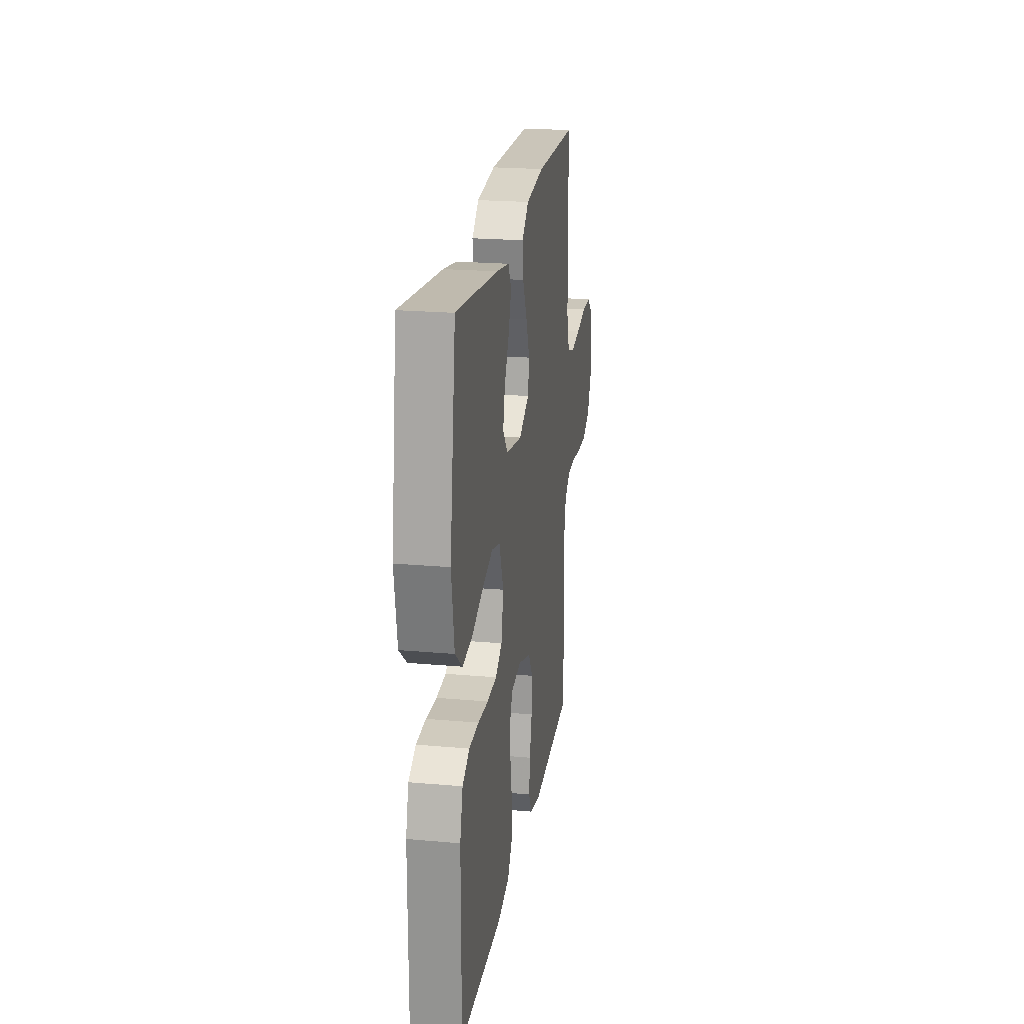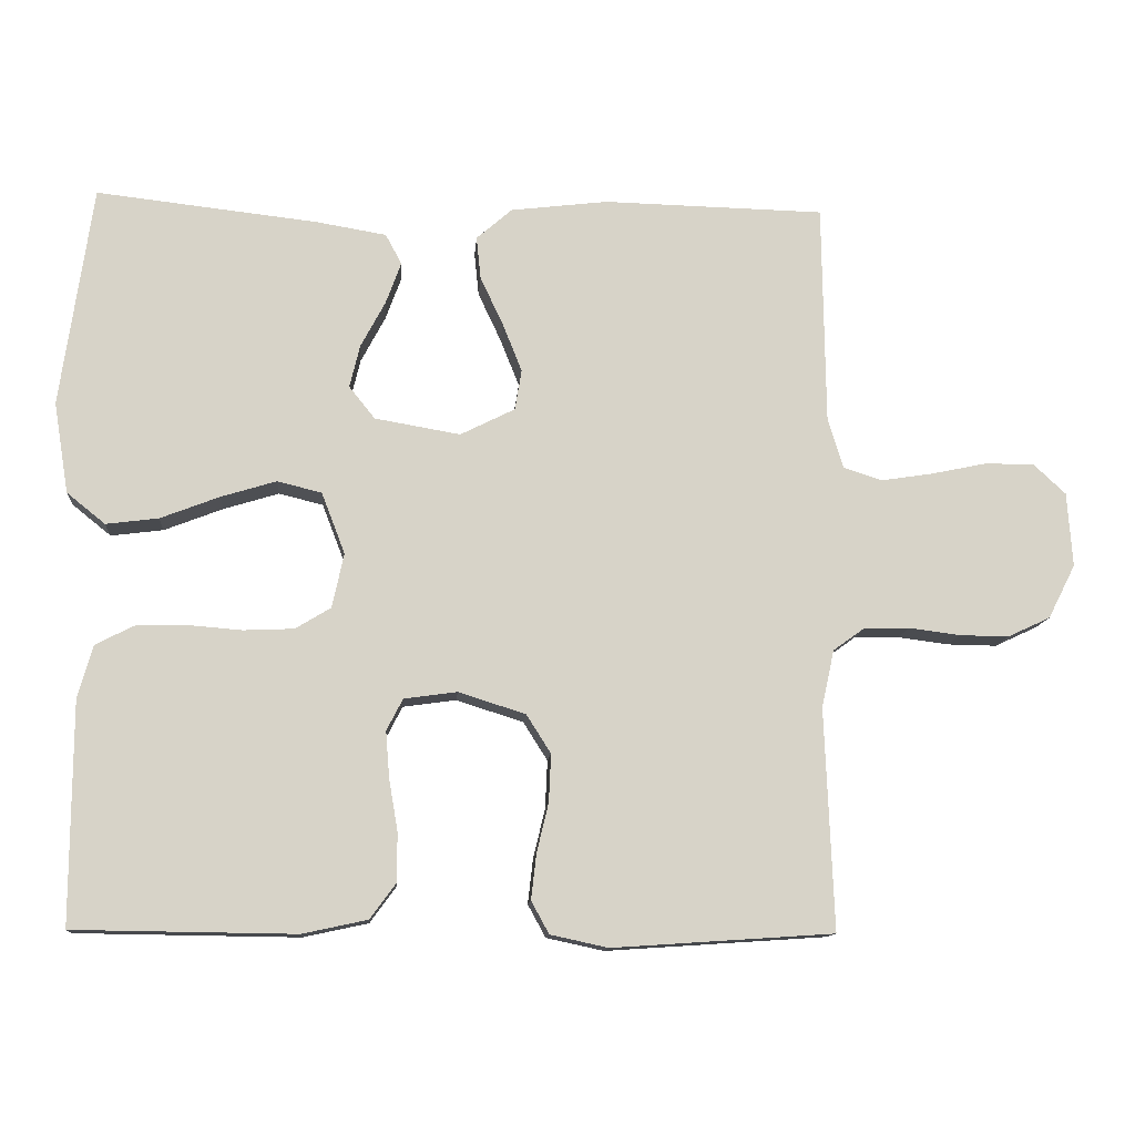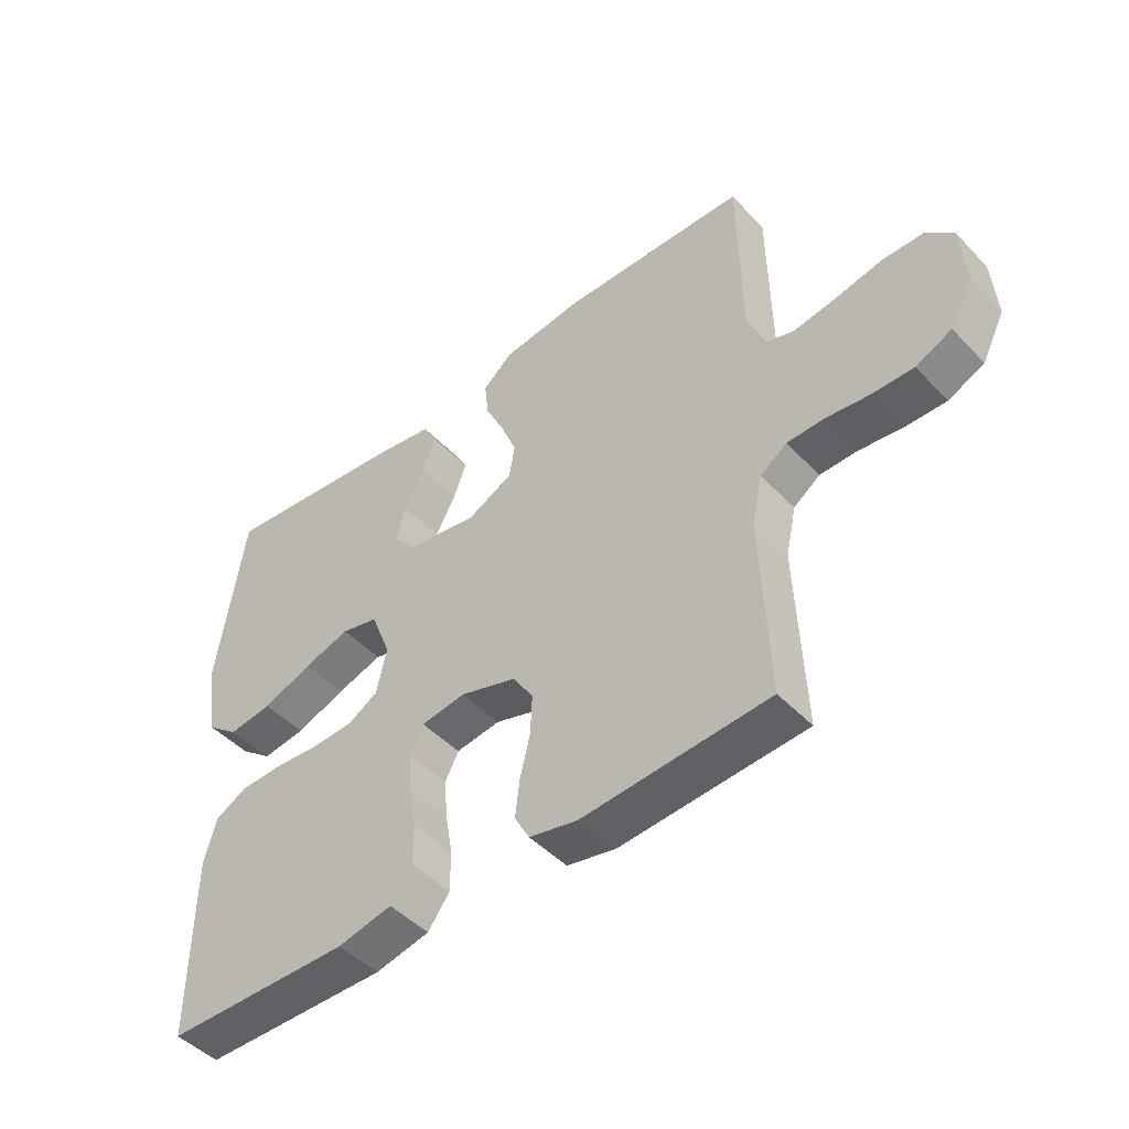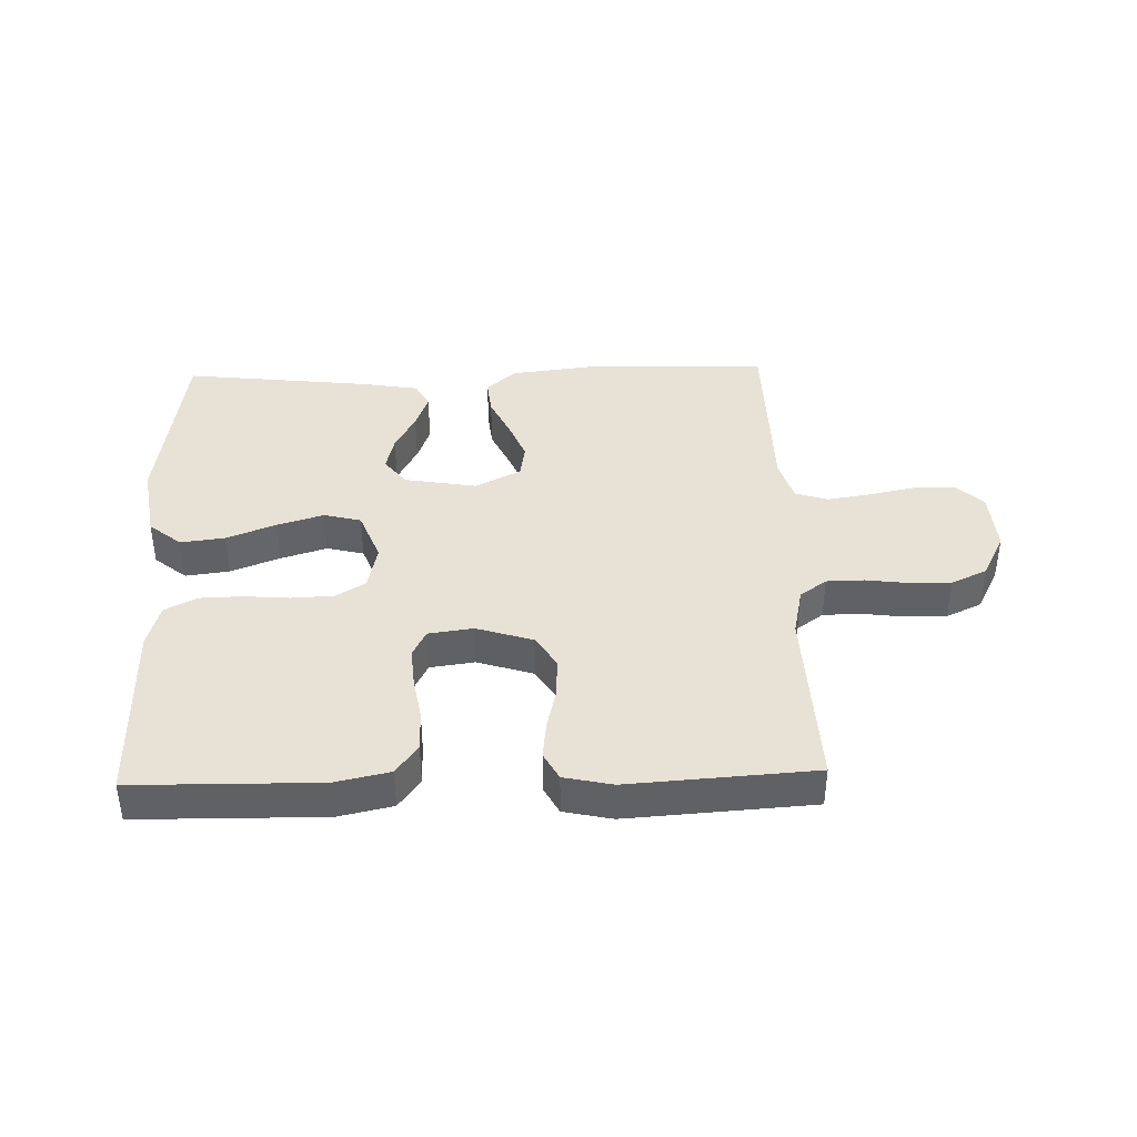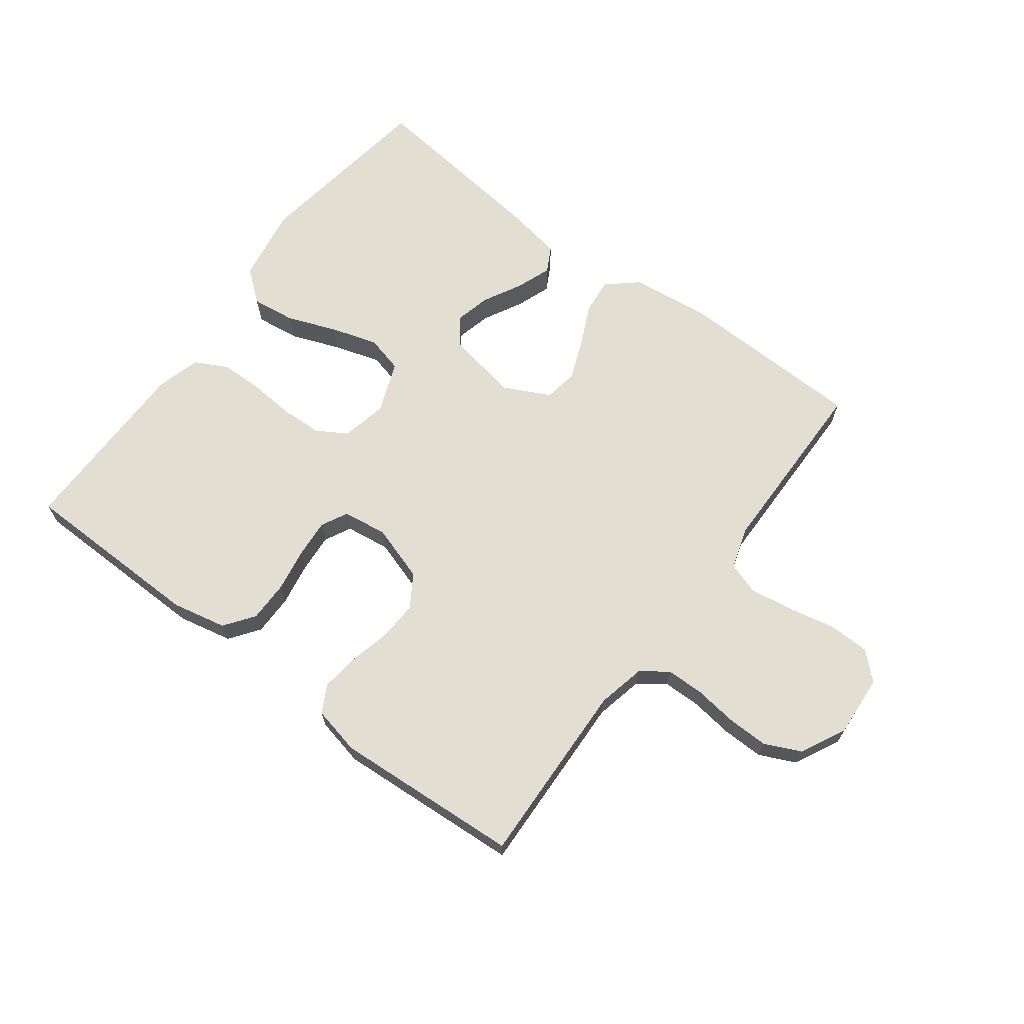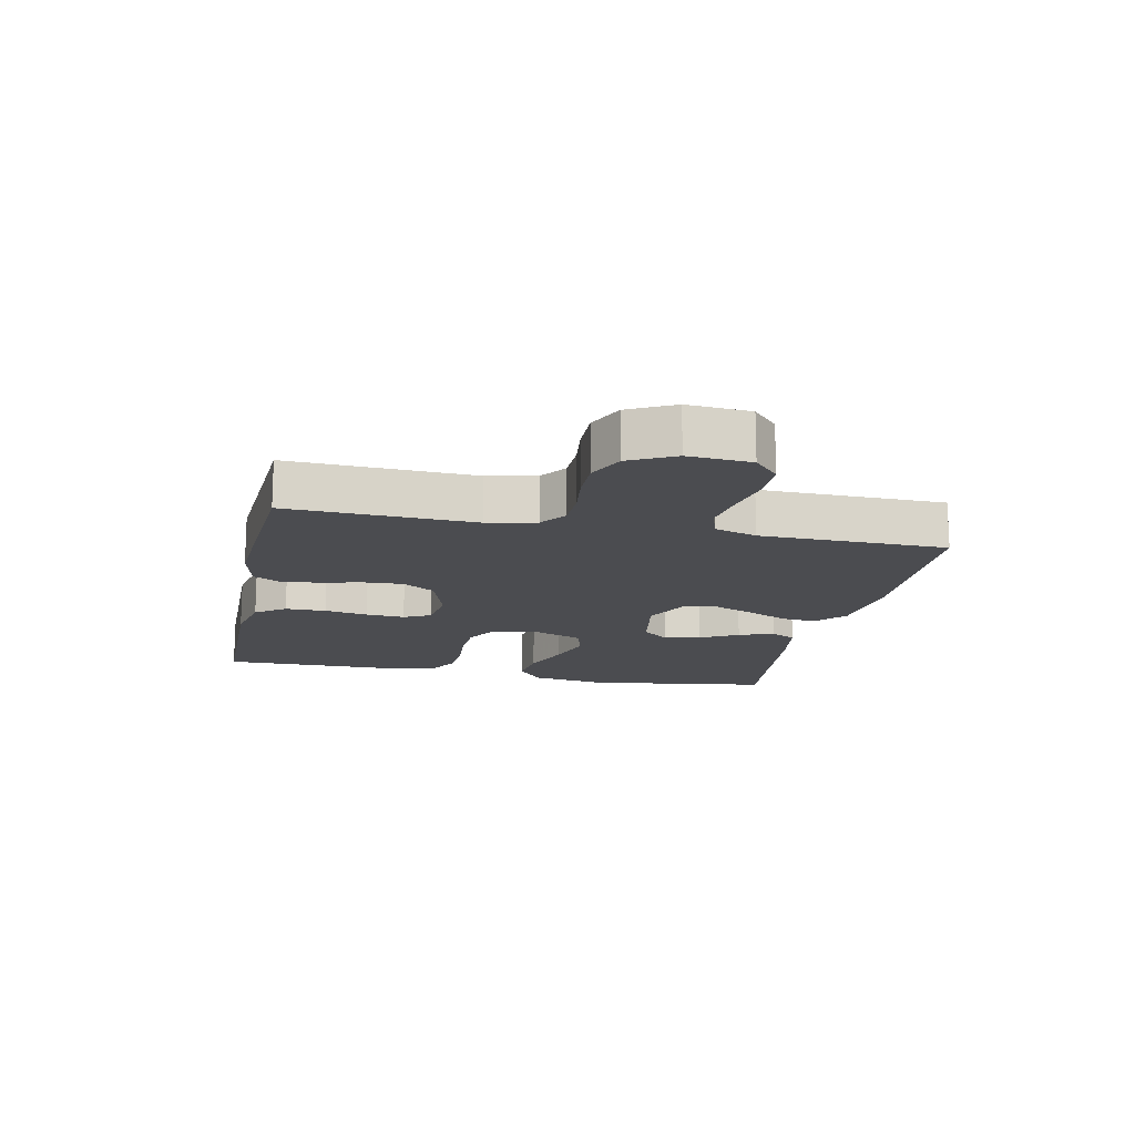
<metadata>
{"format":"obj","ext":"obj","renderer":"f3d","projection":"perspective","resolution":1024,"background":"white","views":[{"elev":21.9,"azim":98.9,"up":"+Z"},{"elev":-12.1,"azim":175.6,"up":"+Z"},{"elev":-47.1,"azim":-139.2,"up":"+Z"},{"elev":40.1,"azim":178.3,"up":"+Y"},{"elev":67.4,"azim":-143.0,"up":"+Y"},{"elev":-15.2,"azim":-101.8,"up":"+Y"}]}
</metadata>
<code>
v 0.5 0.07 -0.5
v 0.2 0.07 -0.504
v 0.112 0.07 -0.485
v 0.077 0.07 -0.437
v 0.077 0.07 -0.371
v 0.089 0.07 -0.301
v 0.094 0.07 -0.238
v 0.072 0.07 -0.195
v 0 0.07 -0.185
v -0.091 0.07 -0.214
v -0.124 0.07 -0.266
v -0.121 0.07 -0.331
v -0.105 0.07 -0.398
v -0.098 0.07 -0.459
v -0.122 0.07 -0.503
v -0.2 0.07 -0.52
v -0.5 0.07 -0.5
v -0.488 0.07 -0.2
v -0.505 0.07 -0.122
v -0.548 0.07 -0.091
v -0.609 0.07 -0.09
v -0.678 0.07 -0.099
v -0.745 0.07 -0.1
v -0.803 0.07 -0.073
v -0.84 0.07 0
v -0.833 0.07 0.101
v -0.79 0.07 0.141
v -0.724 0.07 0.142
v -0.648 0.07 0.126
v -0.577 0.07 0.115
v -0.525 0.07 0.132
v -0.504 0.07 0.2
v -0.5 0.07 0.5
v -0.2 0.07 0.507
v -0.068 0.07 0.491
v -0.02 0.07 0.449
v -0.026 0.07 0.391
v -0.057 0.07 0.325
v -0.083 0.07 0.26
v -0.074 0.07 0.205
v 0 0.07 0.168
v 0.116 0.07 0.188
v 0.151 0.07 0.232
v 0.137 0.07 0.29
v 0.104 0.07 0.352
v 0.083 0.07 0.409
v 0.105 0.07 0.45
v 0.2 0.07 0.466
v 0.5 0.07 0.5
v 0.543 0.07 0.2
v 0.523 0.07 0.077
v 0.471 0.07 0.035
v 0.4 0.07 0.044
v 0.32 0.07 0.075
v 0.245 0.07 0.098
v 0.185 0.07 0.083
v 0.153 0.07 0
v 0.169 0.07 -0.074
v 0.217 0.07 -0.103
v 0.285 0.07 -0.106
v 0.359 0.07 -0.1
v 0.428 0.07 -0.102
v 0.479 0.07 -0.129
v 0.499 0.07 -0.2
v 0.5 0 -0.5
v 0.2 0 -0.504
v 0.112 0 -0.485
v 0.077 0 -0.437
v 0.077 0 -0.371
v 0.089 0 -0.301
v 0.094 0 -0.238
v 0.072 0 -0.195
v 0 0 -0.185
v -0.091 0 -0.214
v -0.124 0 -0.266
v -0.121 0 -0.331
v -0.105 0 -0.398
v -0.098 0 -0.459
v -0.122 0 -0.503
v -0.2 0 -0.52
v -0.5 0 -0.5
v -0.488 0 -0.2
v -0.505 0 -0.122
v -0.548 0 -0.091
v -0.609 0 -0.09
v -0.678 0 -0.099
v -0.745 0 -0.1
v -0.803 0 -0.073
v -0.84 0 0
v -0.833 0 0.101
v -0.79 0 0.141
v -0.724 0 0.142
v -0.648 0 0.126
v -0.577 0 0.115
v -0.525 0 0.132
v -0.504 0 0.2
v -0.5 0 0.5
v -0.2 0 0.507
v -0.068 0 0.491
v -0.02 0 0.449
v -0.026 0 0.391
v -0.057 0 0.325
v -0.083 0 0.26
v -0.074 0 0.205
v 0 0 0.168
v 0.116 0 0.188
v 0.151 0 0.232
v 0.137 0 0.29
v 0.104 0 0.352
v 0.083 0 0.409
v 0.105 0 0.45
v 0.2 0 0.466
v 0.5 0 0.5
v 0.543 0 0.2
v 0.523 0 0.077
v 0.471 0 0.035
v 0.4 0 0.044
v 0.32 0 0.075
v 0.245 0 0.098
v 0.185 0 0.083
v 0.153 0 0
v 0.169 0 -0.074
v 0.217 0 -0.103
v 0.285 0 -0.106
v 0.359 0 -0.1
v 0.428 0 -0.102
v 0.479 0 -0.129
v 0.499 0 -0.2
f 4 5 6
f 3 4 6
f 2 3 6
f 1 2 6
f 64 1 6
f 63 64 6
f 62 63 6
f 61 62 6
f 60 61 6
f 59 60 6 7
f 58 59 7 8
f 57 58 8 9
f 56 57 9 10
f 52 53 54
f 51 52 54
f 50 51 54
f 49 50 54
f 48 49 54
f 47 48 54
f 46 47 54
f 45 46 54
f 44 45 54
f 43 44 54 55
f 42 43 55 56
f 36 37 38
f 35 36 38
f 34 35 38
f 33 34 38
f 32 33 38
f 31 32 38 39
f 30 31 39 40
f 27 28 29
f 26 27 29
f 25 26 29
f 24 25 29
f 23 24 29
f 22 23 29
f 21 22 29
f 20 21 29 30
f 30 40 41
f 20 30 41
f 19 20 41
f 16 17 18
f 15 16 18
f 14 15 18
f 13 14 18
f 12 13 18
f 11 12 18 19
f 42 56 10
f 41 42 10
f 19 41 10
f 10 11 19
f 70 69 68
f 70 68 67
f 70 67 66
f 70 66 65
f 70 65 128
f 70 128 127
f 70 127 126
f 70 126 125
f 70 125 124
f 71 70 124 123
f 72 71 123 122
f 73 72 122 121
f 74 73 121 120
f 118 117 116
f 118 116 115
f 118 115 114
f 118 114 113
f 118 113 112
f 118 112 111
f 118 111 110
f 118 110 109
f 118 109 108
f 119 118 108 107
f 120 119 107 106
f 102 101 100
f 102 100 99
f 102 99 98
f 102 98 97
f 102 97 96
f 103 102 96 95
f 104 103 95 94
f 93 92 91
f 93 91 90
f 93 90 89
f 93 89 88
f 93 88 87
f 93 87 86
f 93 86 85
f 94 93 85 84
f 105 104 94
f 105 94 84
f 105 84 83
f 82 81 80
f 82 80 79
f 82 79 78
f 82 78 77
f 82 77 76
f 83 82 76 75
f 74 120 106
f 74 106 105
f 74 105 83
f 83 75 74
f 1 65 66 2
f 2 66 67 3
f 3 67 68 4
f 4 68 69 5
f 5 69 70 6
f 6 70 71 7
f 7 71 72 8
f 8 72 73 9
f 9 73 74 10
f 10 74 75 11
f 11 75 76 12
f 12 76 77 13
f 13 77 78 14
f 14 78 79 15
f 15 79 80 16
f 16 80 81 17
f 17 81 82 18
f 18 82 83 19
f 19 83 84 20
f 20 84 85 21
f 21 85 86 22
f 22 86 87 23
f 23 87 88 24
f 24 88 89 25
f 25 89 90 26
f 26 90 91 27
f 27 91 92 28
f 28 92 93 29
f 29 93 94 30
f 30 94 95 31
f 31 95 96 32
f 32 96 97 33
f 33 97 98 34
f 34 98 99 35
f 35 99 100 36
f 36 100 101 37
f 37 101 102 38
f 38 102 103 39
f 39 103 104 40
f 40 104 105 41
f 41 105 106 42
f 42 106 107 43
f 43 107 108 44
f 44 108 109 45
f 45 109 110 46
f 46 110 111 47
f 47 111 112 48
f 48 112 113 49
f 49 113 114 50
f 50 114 115 51
f 51 115 116 52
f 52 116 117 53
f 53 117 118 54
f 54 118 119 55
f 55 119 120 56
f 56 120 121 57
f 57 121 122 58
f 58 122 123 59
f 59 123 124 60
f 60 124 125 61
f 61 125 126 62
f 62 126 127 63
f 63 127 128 64
f 64 128 65 1

</code>
